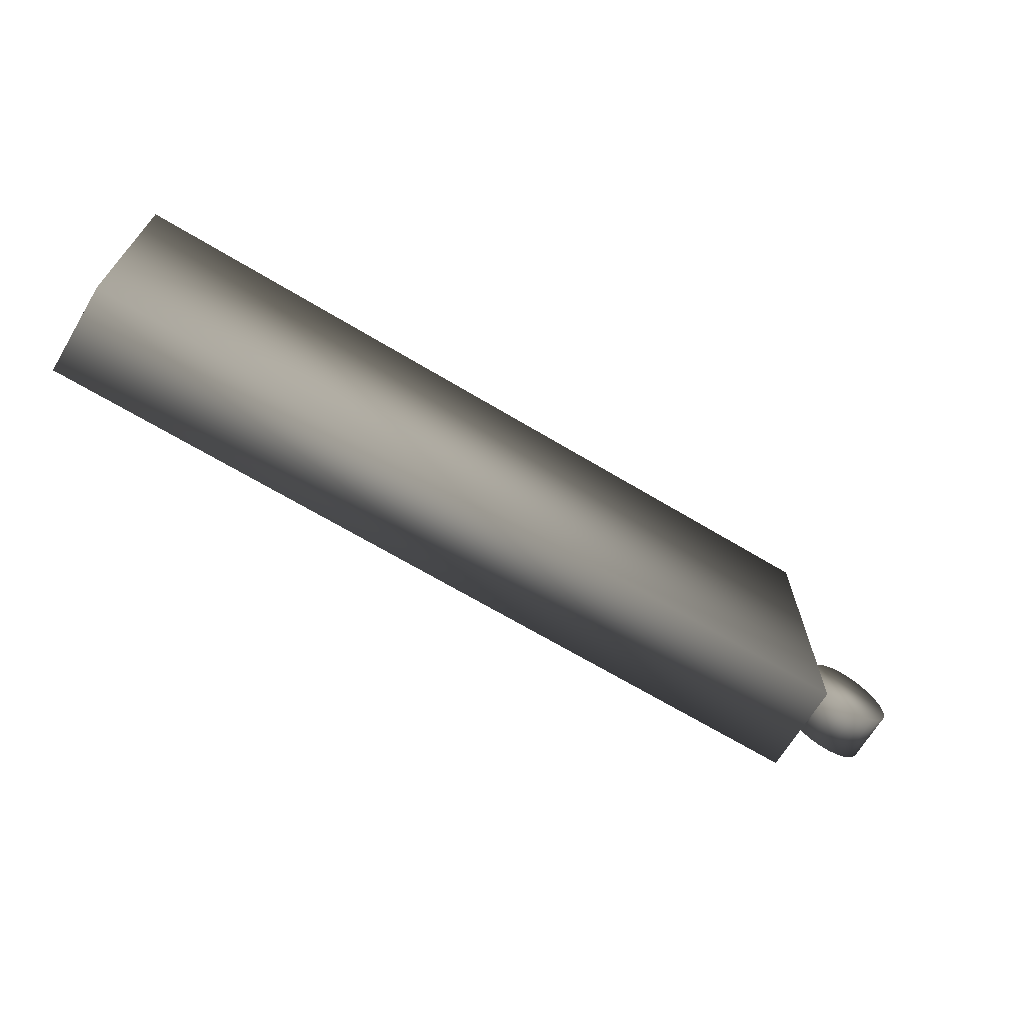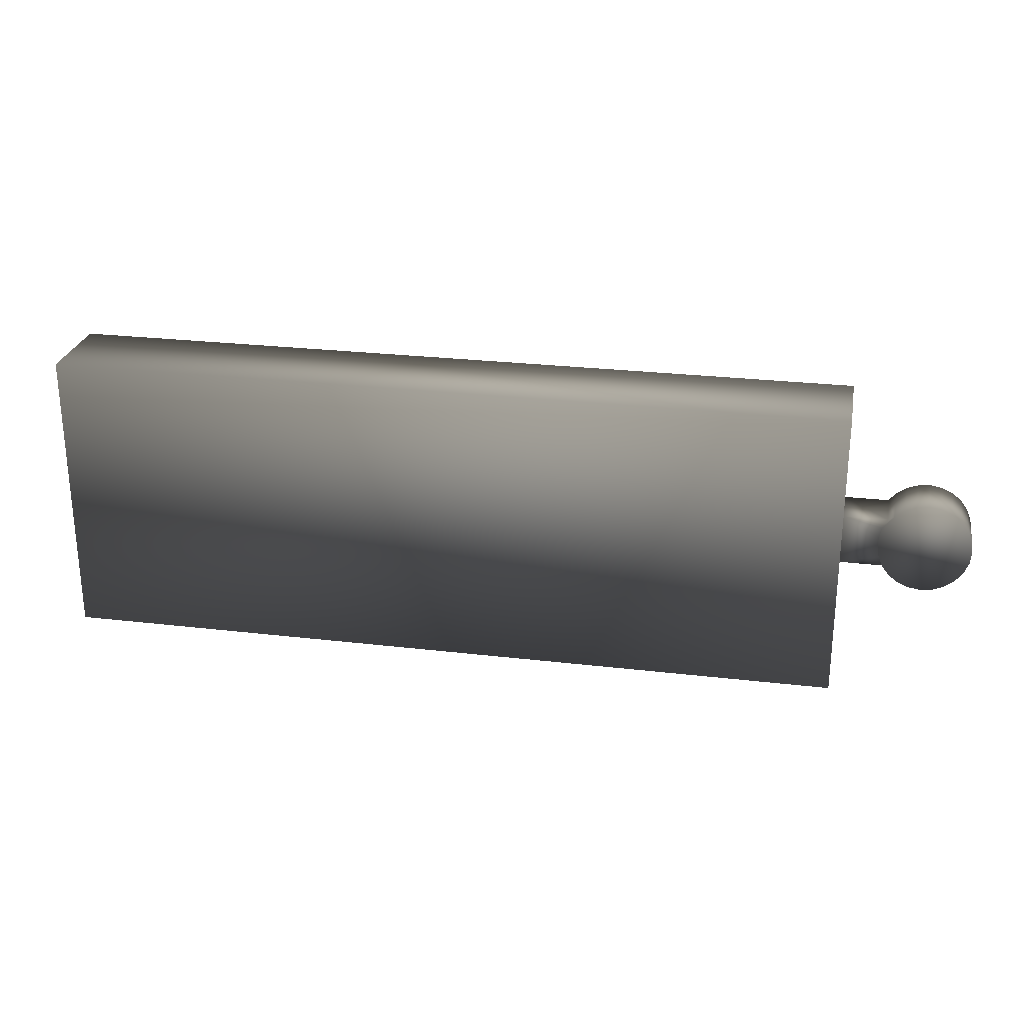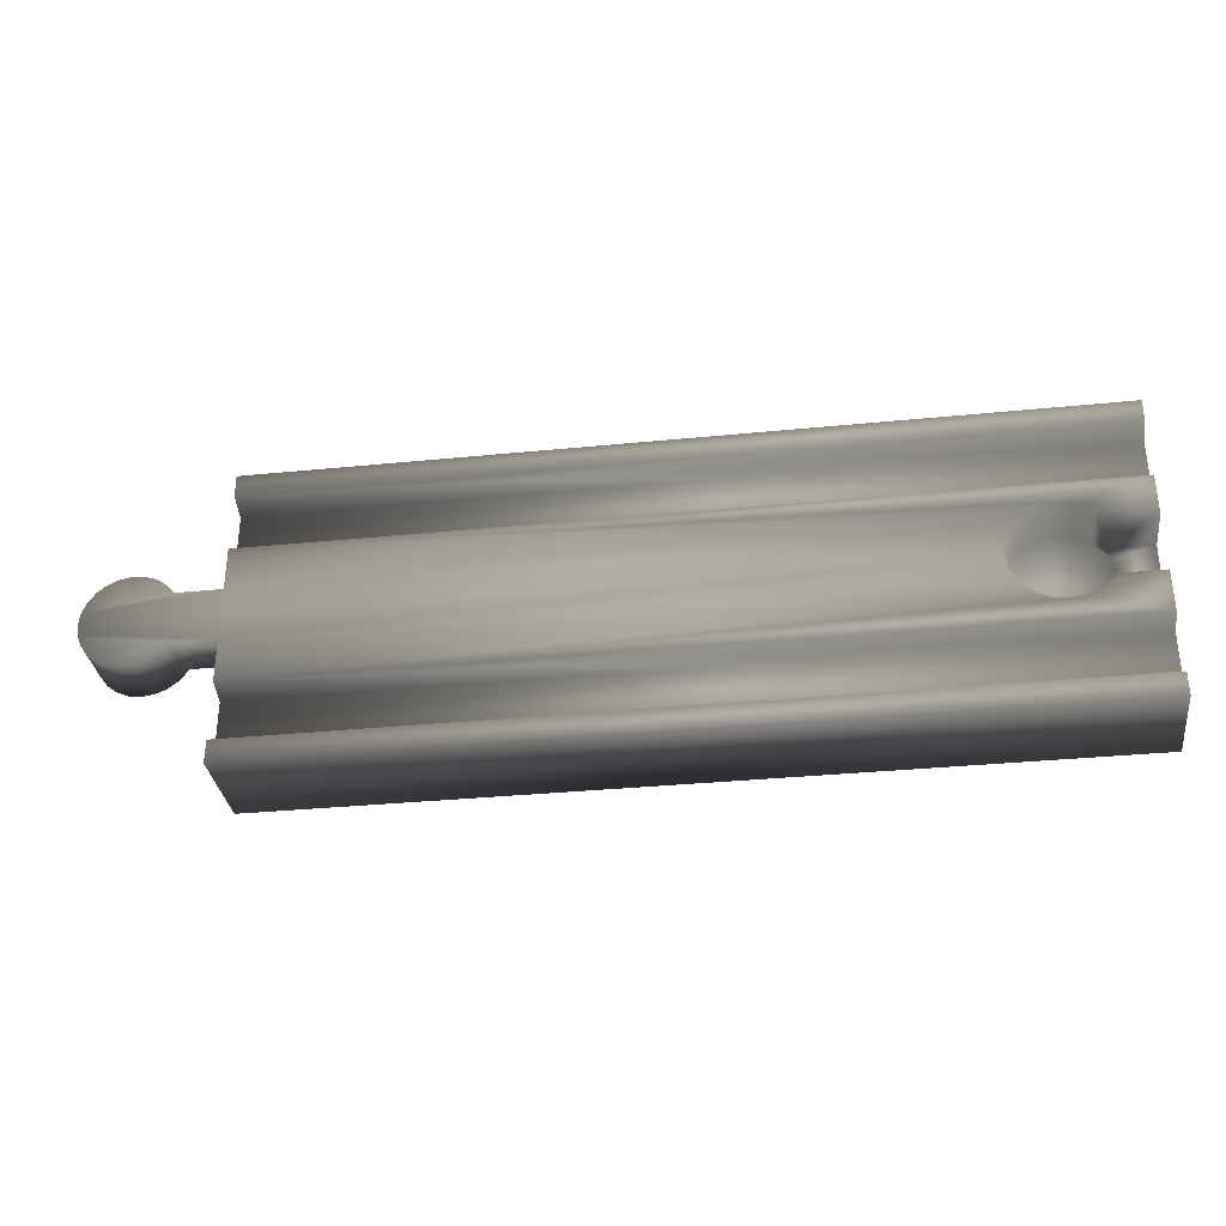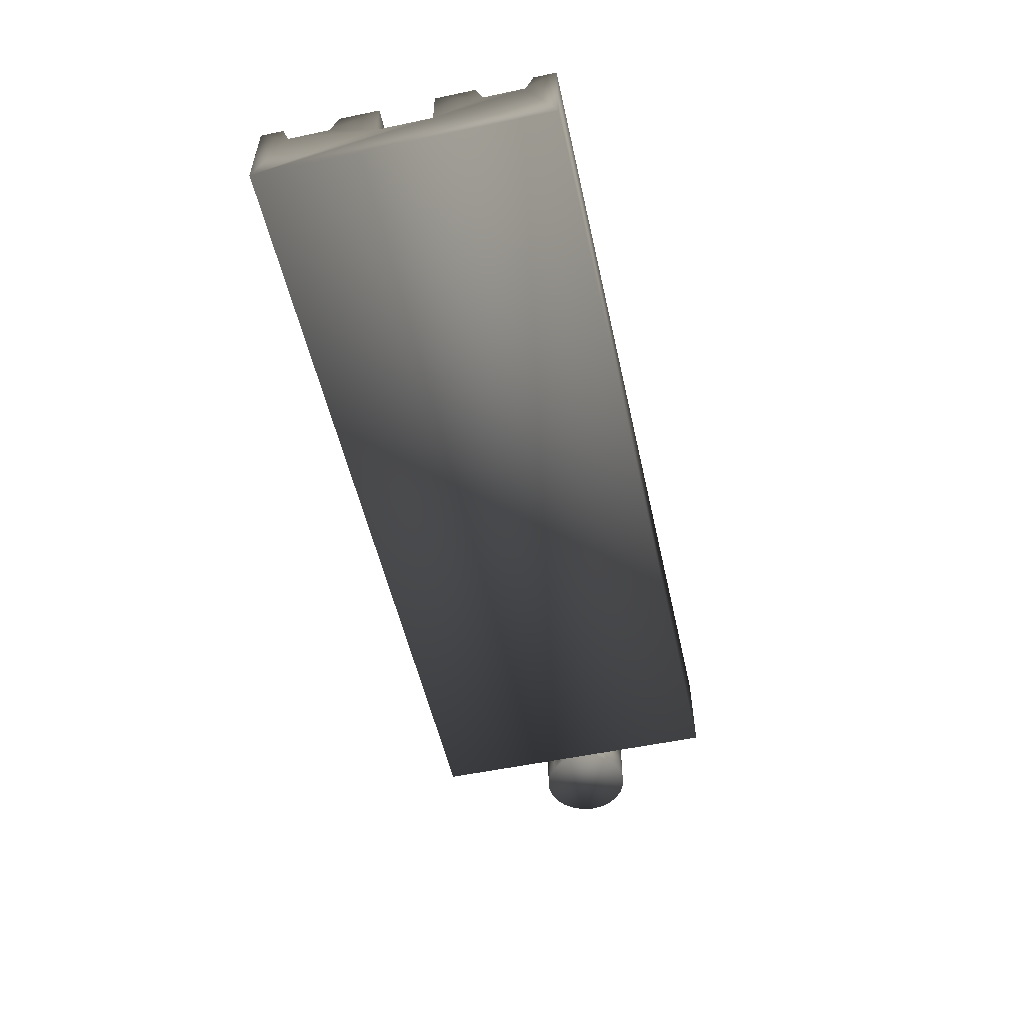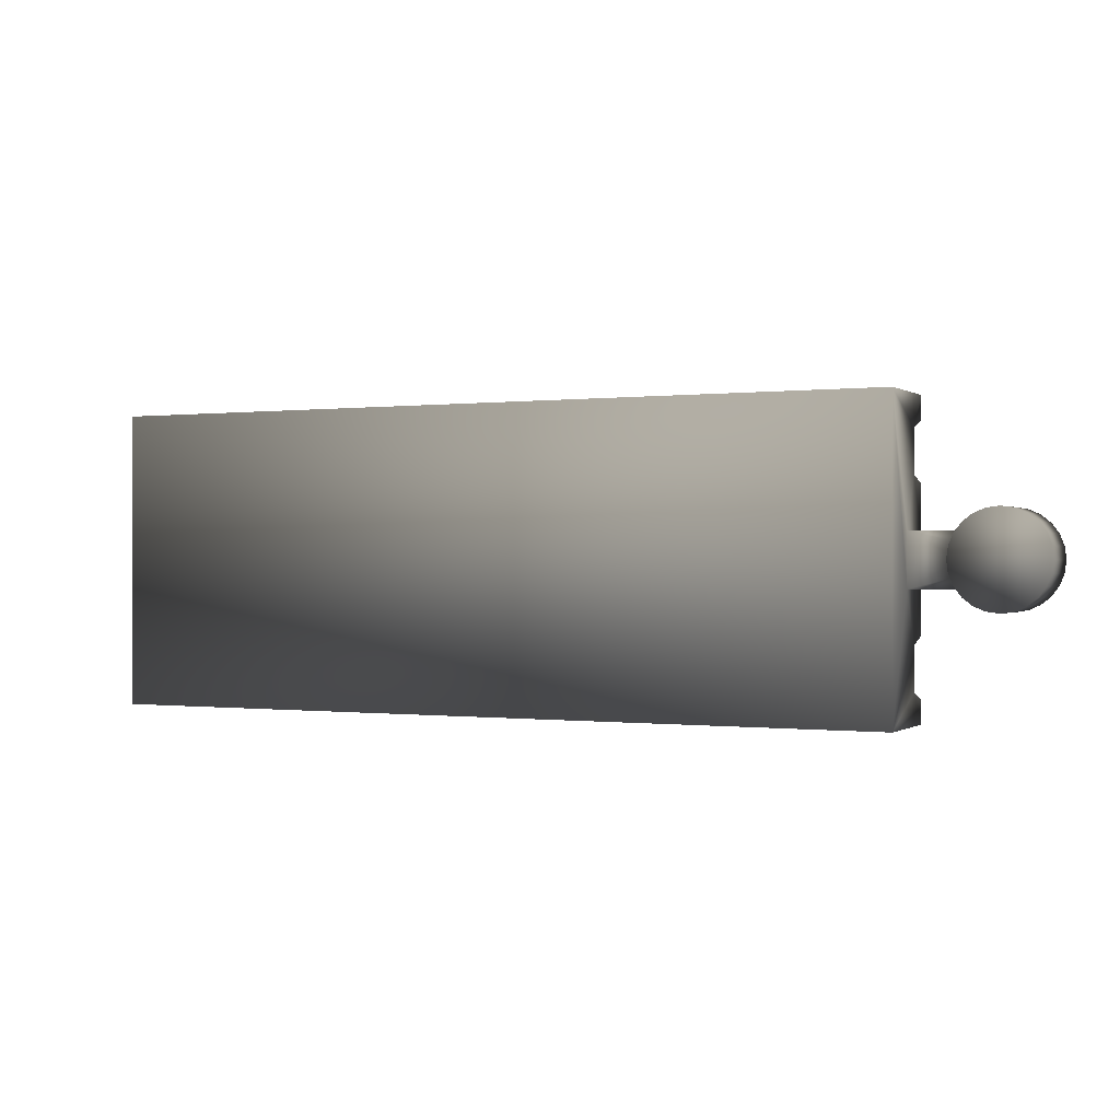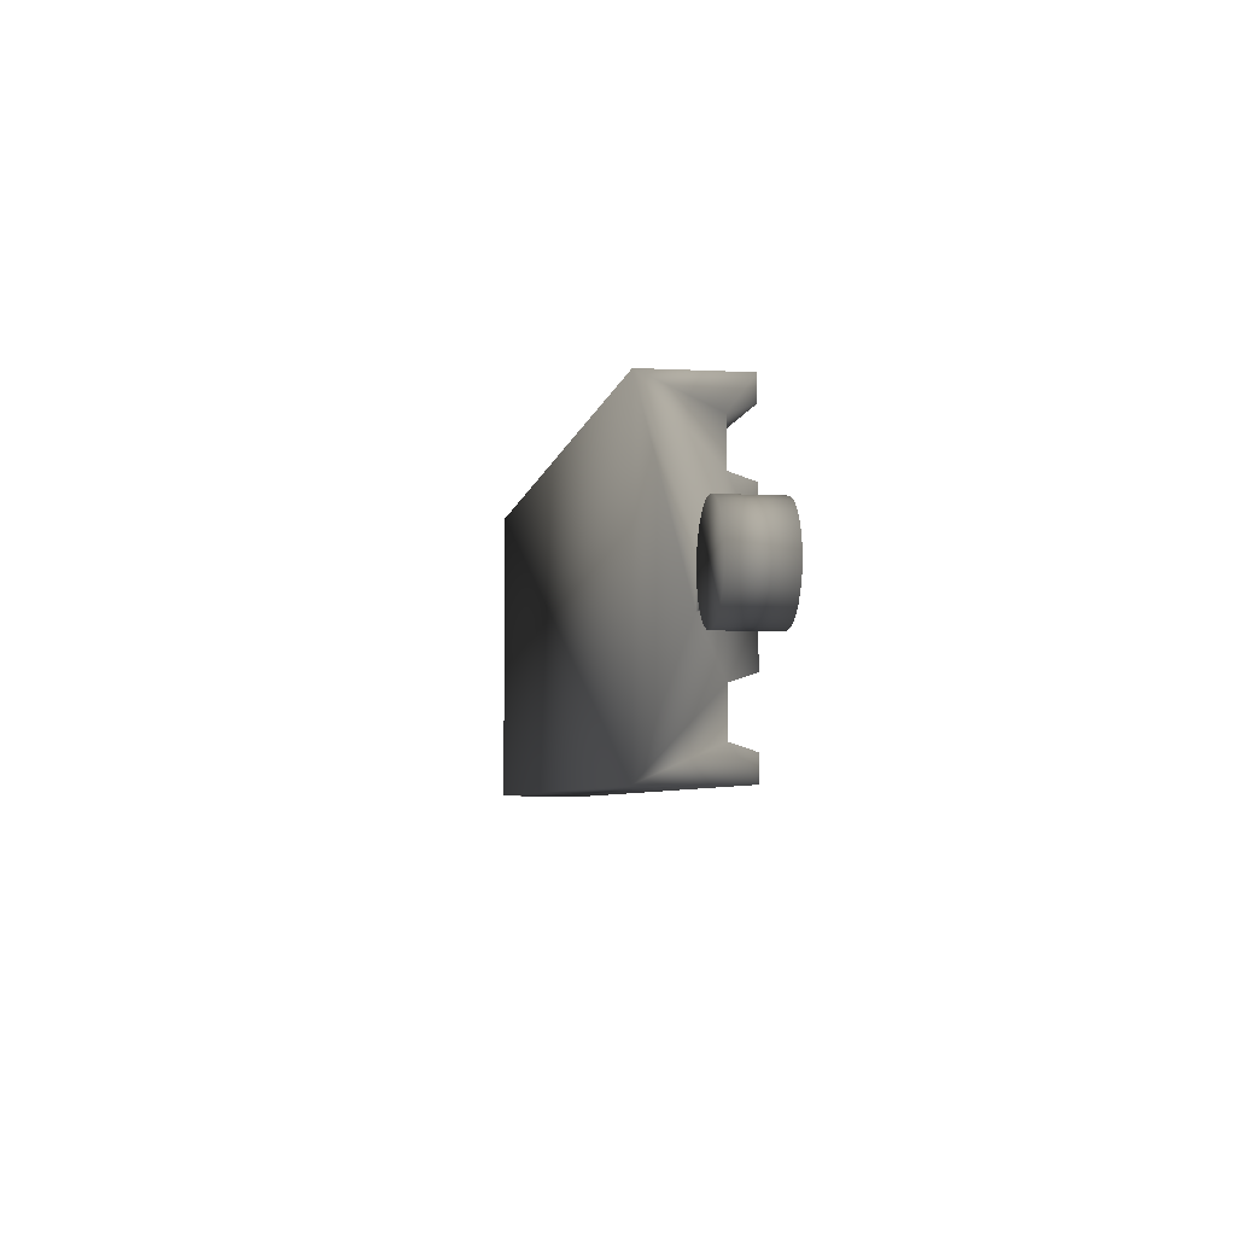
<metadata>
{"format":"obj","ext":"obj","renderer":"f3d","projection":"perspective","resolution":1024,"background":"white","views":[{"elev":-67.9,"azim":149.0,"up":"+Y"},{"elev":26.1,"azim":-169.4,"up":"+Y"},{"elev":-32.8,"azim":7.9,"up":"+Y"},{"elev":-54.0,"azim":102.6,"up":"+Z"},{"elev":-0.1,"azim":-154.4,"up":"+Y"},{"elev":-5.2,"azim":-99.4,"up":"+Y"}]}
</metadata>
<code>
v -0.5872 1.625 0.6044 0.7529 0.7529 0.7529
v -0.5872 1.625 1.231 0.7529 0.7529 0.7529
v -7.6e-05 1.625 0.6044 0.7529 0.7529 0.7529
v -7.6e-05 1.625 1.231 0.7529 0.7529 0.7529
v -7.6e-05 2.375 0.6044 0.7529 0.7529 0.7529
v -7.6e-05 2.375 1.231 0.7529 0.7529 0.7529
v -0.5872 2.375 0.6044 0.7529 0.7529 0.7529
v -0.5872 2.375 1.231 0.7529 0.7529 0.7529
v -0.698 1.503 1.231 0.7529 0.7529 0.7529
v -0.8357 1.413 1.231 0.7529 0.7529 0.7529
v -7.6e-05 1.077 1.231 0.7529 0.7529 0.7529
v -0.9914 1.361 1.231 0.7529 0.7529 0.7529
v -1.155 1.349 1.231 0.7529 0.7529 0.7529
v -10.86 1.077 1.231 0.7529 0.7529 0.7529
v -1.317 1.378 1.231 0.7529 0.7529 0.7529
v -1.466 1.447 1.231 0.7529 0.7529 0.7529
v -10.86 1.651 1.231 0.7529 0.7529 0.7529
v -1.594 1.552 1.231 0.7529 0.7529 0.7529
v -1.691 1.684 1.231 0.7529 0.7529 0.7529
v -1.752 1.837 1.231 0.7529 0.7529 0.7529
v -1.772 2 1.231 0.7529 0.7529 0.7529
v -10.86 2.349 1.231 0.7529 0.7529 0.7529
v -1.752 2.163 1.231 0.7529 0.7529 0.7529
v -1.691 2.316 1.231 0.7529 0.7529 0.7529
v -1.594 2.448 1.231 0.7529 0.7529 0.7529
v -1.466 2.553 1.231 0.7529 0.7529 0.7529
v -10.86 2.923 1.231 0.7529 0.7529 0.7529
v -1.317 2.622 1.231 0.7529 0.7529 0.7529
v -1.155 2.651 1.231 0.7529 0.7529 0.7529
v -7.6e-05 2.923 1.231 0.7529 0.7529 0.7529
v -0.9914 2.639 1.231 0.7529 0.7529 0.7529
v -0.8357 2.587 1.231 0.7529 0.7529 0.7529
v -0.698 2.497 1.231 0.7529 0.7529 0.7529
v -12.61 2 1.231 0.7529 0.7529 0.7529
v -12.59 2.158 1.231 0.7529 0.7529 0.7529
v -12.59 1.842 1.231 0.7529 0.7529 0.7529
v -11.46 1.651 1.231 0.7529 0.7529 0.7529
v -12.53 1.695 1.231 0.7529 0.7529 0.7529
v -12.43 1.567 1.231 0.7529 0.7529 0.7529
v -11.57 1.532 1.231 0.7529 0.7529 0.7529
v -12.31 1.467 1.231 0.7529 0.7529 0.7529
v -11.7 1.442 1.231 0.7529 0.7529 0.7529
v -12.16 1.402 1.231 0.7529 0.7529 0.7529
v -11.85 1.389 1.231 0.7529 0.7529 0.7529
v -12.01 1.375 1.231 0.7529 0.7529 0.7529
v -11.46 2.349 1.231 0.7529 0.7529 0.7529
v -12.53 2.305 1.231 0.7529 0.7529 0.7529
v -12.43 2.433 1.231 0.7529 0.7529 0.7529
v -11.57 2.468 1.231 0.7529 0.7529 0.7529
v -12.31 2.533 1.231 0.7529 0.7529 0.7529
v -11.7 2.558 1.231 0.7529 0.7529 0.7529
v -12.16 2.598 1.231 0.7529 0.7529 0.7529
v -11.85 2.611 1.231 0.7529 0.7529 0.7529
v -12.01 2.625 1.231 0.7529 0.7529 0.7529
v -10.86 0.9743 0.9231 0.7529 0.7529 0.7529
v -10.86 1.651 0.6154 0.7529 0.7529 0.7529
v -10.86 -3.1e-05 0 0.7529 0.7529 0.7529
v -10.86 4 1e-06 0.7529 0.7529 0.7529
v -10.86 0.4102 0.9231 0.7529 0.7529 0.7529
v -10.86 -3.1e-05 1.231 0.7529 0.7529 0.7529
v -10.86 0.3077 1.231 0.7529 0.7529 0.7529
v -10.86 2.349 0.6154 0.7529 0.7529 0.7529
v -10.86 3.026 0.9231 0.7529 0.7529 0.7529
v -10.86 3.59 0.9231 0.7529 0.7529 0.7529
v -10.86 4 1.231 0.7529 0.7529 0.7529
v -10.86 3.692 1.231 0.7529 0.7529 0.7529
v -7.6e-05 0.9743 0.9231 0.7529 0.7529 0.7529
v -7.6e-05 0.4102 0.9231 0.7529 0.7529 0.7529
v -7.6e-05 0.3077 1.231 0.7529 0.7529 0.7529
v -7.6e-05 -3.1e-05 0 0.7529 0.7529 0.7529
v -7.6e-05 -3.1e-05 1.231 0.7529 0.7529 0.7529
v -7.6e-05 3.026 0.9231 0.7529 0.7529 0.7529
v -7.6e-05 3.59 0.9231 0.7529 0.7529 0.7529
v -7.6e-05 3.692 1.231 0.7529 0.7529 0.7529
v -7.6e-05 4 1e-06 0.7529 0.7529 0.7529
v -7.6e-05 4 1.231 0.7529 0.7529 0.7529
v -11.46 1.651 0.6154 0.7529 0.7529 0.7529
v -11.4 1.783 0.6154 0.7529 0.7529 0.7529
v -11.36 1.926 0.6154 0.7529 0.7529 0.7529
v -11.36 2.074 0.6154 0.7529 0.7529 0.7529
v -11.4 2.217 0.6154 0.7529 0.7529 0.7529
v -11.46 2.349 0.6154 0.7529 0.7529 0.7529
v -11.44 2.313 0.5224 0.7529 0.7529 0.7529
v -11.38 2.162 0.5224 0.7529 0.7529 0.7529
v -11.36 2 0.5224 0.7529 0.7529 0.7529
v -11.38 1.838 0.5224 0.7529 0.7529 0.7529
v -11.44 1.687 0.5224 0.7529 0.7529 0.7529
v -11.54 1.558 0.5224 0.7529 0.7529 0.7529
v -11.67 1.459 0.5224 0.7529 0.7529 0.7529
v -11.82 1.396 0.5224 0.7529 0.7529 0.7529
v -11.98 1.375 0.5224 0.7529 0.7529 0.7529
v -12.14 1.396 0.5224 0.7529 0.7529 0.7529
v -12.29 1.459 0.5224 0.7529 0.7529 0.7529
v -12.42 1.558 0.5224 0.7529 0.7529 0.7529
v -12.52 1.687 0.5224 0.7529 0.7529 0.7529
v -12.59 1.838 0.5224 0.7529 0.7529 0.7529
v -12.61 2 0.5224 0.7529 0.7529 0.7529
v -12.59 2.162 0.5224 0.7529 0.7529 0.7529
v -12.52 2.313 0.5224 0.7529 0.7529 0.7529
v -12.42 2.442 0.5224 0.7529 0.7529 0.7529
v -12.29 2.541 0.5224 0.7529 0.7529 0.7529
v -12.14 2.604 0.5224 0.7529 0.7529 0.7529
v -11.98 2.625 0.5224 0.7529 0.7529 0.7529
v -11.82 2.604 0.5224 0.7529 0.7529 0.7529
v -11.67 2.541 0.5224 0.7529 0.7529 0.7529
v -11.54 2.442 0.5224 0.7529 0.7529 0.7529
v -0.7025 2.5 0.5224 0.7529 0.7529 0.7529
v -1.621 2.418 0.5224 0.7529 0.7529 0.7529
v -0.5872 2.375 0.5224 0.7529 0.7529 0.7529
v -1.496 2.533 0.5224 0.7529 0.7529 0.7529
v -0.8462 2.592 0.5224 0.7529 0.7529 0.7529
v -1.345 2.612 0.5224 0.7529 0.7529 0.7529
v -1.009 2.642 0.5224 0.7529 0.7529 0.7529
v -1.179 2.649 0.5224 0.7529 0.7529 0.7529
v -1.712 2.274 0.5224 0.7529 0.7529 0.7529
v -0.5082 2.225 0.5224 0.7529 0.7529 0.7529
v -1.763 2.112 0.5224 0.7529 0.7529 0.7529
v -0.4709 2.058 0.5224 0.7529 0.7529 0.7529
v -1.77 1.942 0.5224 0.7529 0.7529 0.7529
v -0.4779 1.888 0.5224 0.7529 0.7529 0.7529
v -1.732 1.775 0.5224 0.7529 0.7529 0.7529
v -0.5287 1.726 0.5224 0.7529 0.7529 0.7529
v -1.653 1.625 0.5224 0.7529 0.7529 0.7529
v -0.6198 1.582 0.5224 0.7529 0.7529 0.7529
v -1.538 1.499 0.5224 0.7529 0.7529 0.7529
v -0.745 1.467 0.5224 0.7529 0.7529 0.7529
v -1.394 1.408 0.5224 0.7529 0.7529 0.7529
v -0.8957 1.388 0.5224 0.7529 0.7529 0.7529
v -1.232 1.358 0.5224 0.7529 0.7529 0.7529
v -1.062 1.351 0.5224 0.7529 0.7529 0.7529
v -0.512 2.235 0.6044 0.7529 0.7529 0.7529
v -0.4732 2.08 0.6044 0.7529 0.7529 0.7529
v -0.4732 1.92 0.6044 0.7529 0.7529 0.7529
v -0.512 1.765 0.6044 0.7529 0.7529 0.7529
f 1 2 3
f 3 2 4
f 5 6 7
f 7 6 8
f 2 9 4
f 4 9 10
f 11 10 12
f 13 11 12
f 13 14 11
f 13 15 14
f 14 15 16
f 17 16 18
f 19 17 18
f 19 20 17
f 17 20 21
f 22 21 23
f 24 22 23
f 24 25 22
f 22 25 26
f 27 26 28
f 29 27 28
f 29 30 27
f 29 31 30
f 30 31 32
f 6 32 33
f 8 6 33
f 4 10 11
f 14 16 17
f 17 21 22
f 34 22 35
f 34 17 22
f 34 36 17
f 17 36 37
f 37 36 38
f 39 37 38
f 39 40 37
f 39 41 40
f 40 41 42
f 42 41 43
f 44 43 45
f 44 42 43
f 22 26 27
f 30 32 6
f 22 46 35
f 35 46 47
f 47 46 48
f 48 46 49
f 50 49 51
f 52 51 53
f 54 52 53
f 48 49 50
f 50 51 52
f 14 17 55
f 55 17 56
f 57 56 58
f 57 55 56
f 57 59 55
f 57 60 59
f 59 60 61
f 56 62 58
f 58 62 63
f 64 58 63
f 64 65 58
f 64 66 65
f 62 22 63
f 63 22 27
f 11 14 67
f 67 14 55
f 55 59 67
f 67 59 68
f 61 69 59
f 59 69 68
f 57 70 60
f 60 70 71
f 71 69 60
f 60 69 61
f 72 63 30
f 30 63 27
f 72 73 63
f 63 73 64
f 64 73 66
f 66 73 74
f 75 58 76
f 76 58 65
f 65 66 76
f 76 66 74
f 77 78 56
f 56 78 79
f 62 79 80
f 81 62 80
f 81 82 62
f 56 79 62
f 46 22 82
f 82 22 62
f 17 37 56
f 56 37 77
f 81 83 82
f 81 84 83
f 81 80 84
f 84 80 85
f 85 80 79
f 86 79 78
f 87 78 77
f 88 77 37
f 40 88 37
f 40 89 88
f 40 42 89
f 89 42 90
f 90 42 44
f 91 44 45
f 92 45 43
f 93 43 41
f 94 41 39
f 95 39 38
f 96 38 36
f 97 36 34
f 35 97 34
f 35 98 97
f 35 47 98
f 98 47 99
f 99 47 48
f 100 48 50
f 101 50 52
f 102 52 54
f 103 54 53
f 104 53 51
f 105 51 49
f 106 49 46
f 82 106 46
f 82 83 106
f 85 79 86
f 86 78 87
f 87 77 88
f 90 44 91
f 91 45 92
f 92 43 93
f 93 41 94
f 94 39 95
f 95 38 96
f 96 36 97
f 99 48 100
f 100 50 101
f 101 52 102
f 102 54 103
f 103 53 104
f 104 51 105
f 105 49 106
f 86 96 85
f 86 95 96
f 86 87 95
f 95 87 94
f 94 87 88
f 93 88 89
f 92 89 90
f 91 92 90
f 94 88 93
f 93 89 92
f 96 97 85
f 85 97 84
f 84 97 98
f 83 98 99
f 106 99 100
f 105 100 101
f 104 101 102
f 103 104 102
f 84 98 83
f 83 99 106
f 106 100 105
f 105 101 104
f 70 57 75
f 75 57 58
f 107 108 109
f 107 110 108
f 107 111 110
f 110 111 112
f 112 111 113
f 114 112 113
f 108 115 109
f 109 115 116
f 116 115 117
f 118 117 119
f 120 119 121
f 122 121 123
f 124 123 125
f 126 125 127
f 128 127 129
f 130 128 129
f 116 117 118
f 118 119 120
f 120 121 122
f 122 123 124
f 124 125 126
f 126 127 128
f 7 131 5
f 5 131 132
f 133 5 132
f 133 3 5
f 133 134 3
f 3 134 1
f 116 131 109
f 116 132 131
f 116 118 132
f 132 118 133
f 133 118 120
f 134 120 122
f 1 122 124
f 2 124 9
f 2 1 124
f 133 120 134
f 134 122 1
f 124 126 9
f 9 126 10
f 10 126 128
f 12 128 130
f 13 130 129
f 15 129 127
f 16 127 125
f 18 125 123
f 19 123 121
f 20 121 119
f 21 119 117
f 23 117 115
f 24 115 108
f 25 108 110
f 26 110 112
f 28 112 114
f 29 114 113
f 31 113 111
f 32 111 107
f 33 107 7
f 8 33 7
f 10 128 12
f 12 130 13
f 13 129 15
f 15 127 16
f 16 125 18
f 18 123 19
f 19 121 20
f 20 119 21
f 21 117 23
f 23 115 24
f 24 108 25
f 25 110 26
f 26 112 28
f 28 114 29
f 29 113 31
f 31 111 32
f 107 109 7
f 7 109 131
f 33 32 107
f 3 70 5
f 3 68 70
f 3 67 68
f 3 4 67
f 67 4 11
f 69 71 68
f 68 71 70
f 70 75 5
f 5 75 73
f 72 5 73
f 72 6 5
f 72 30 6
f 75 76 73
f 73 76 74

</code>
